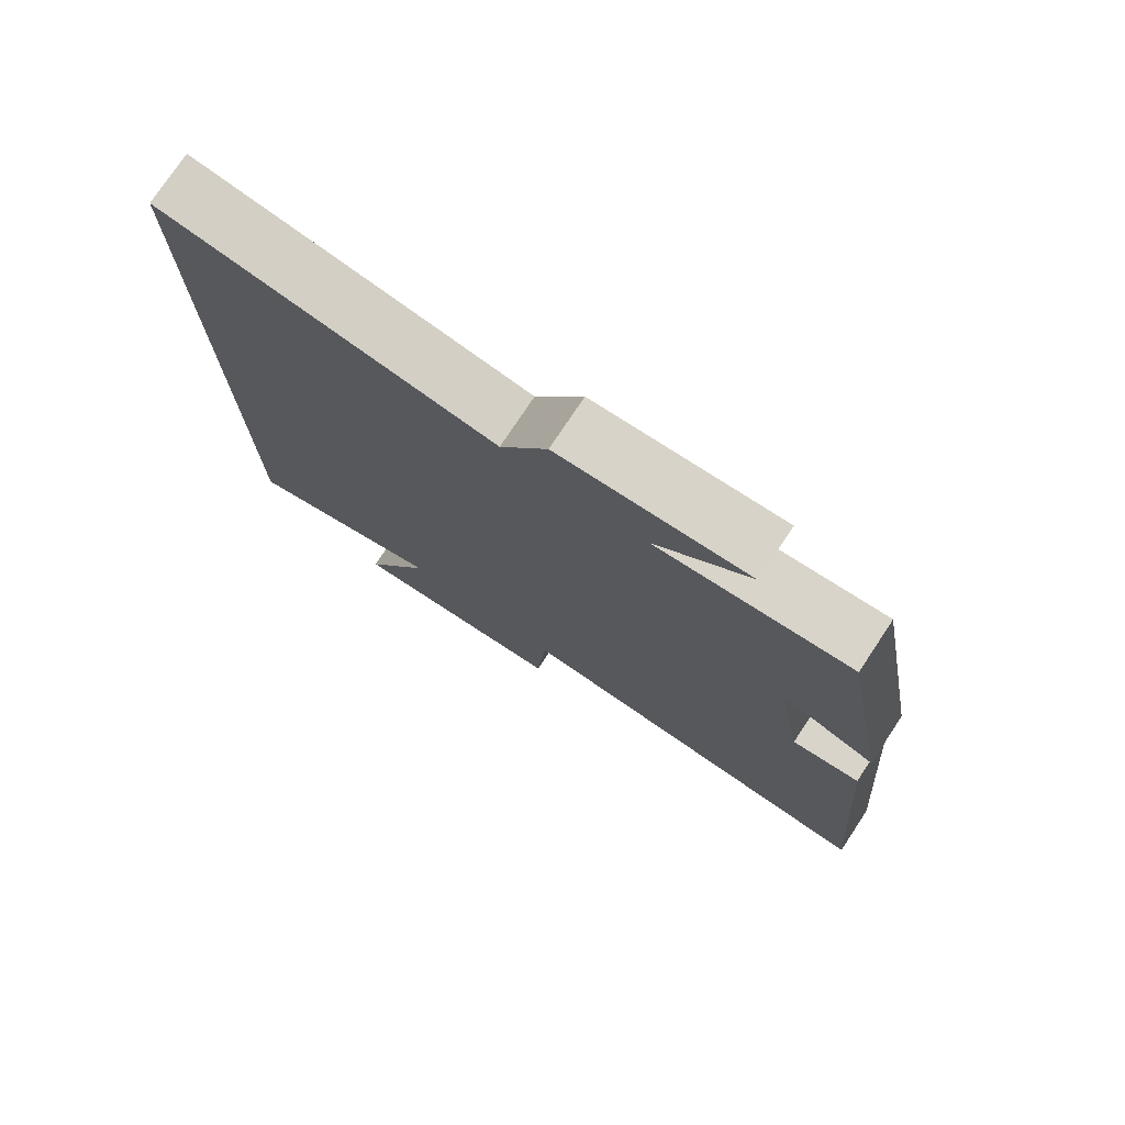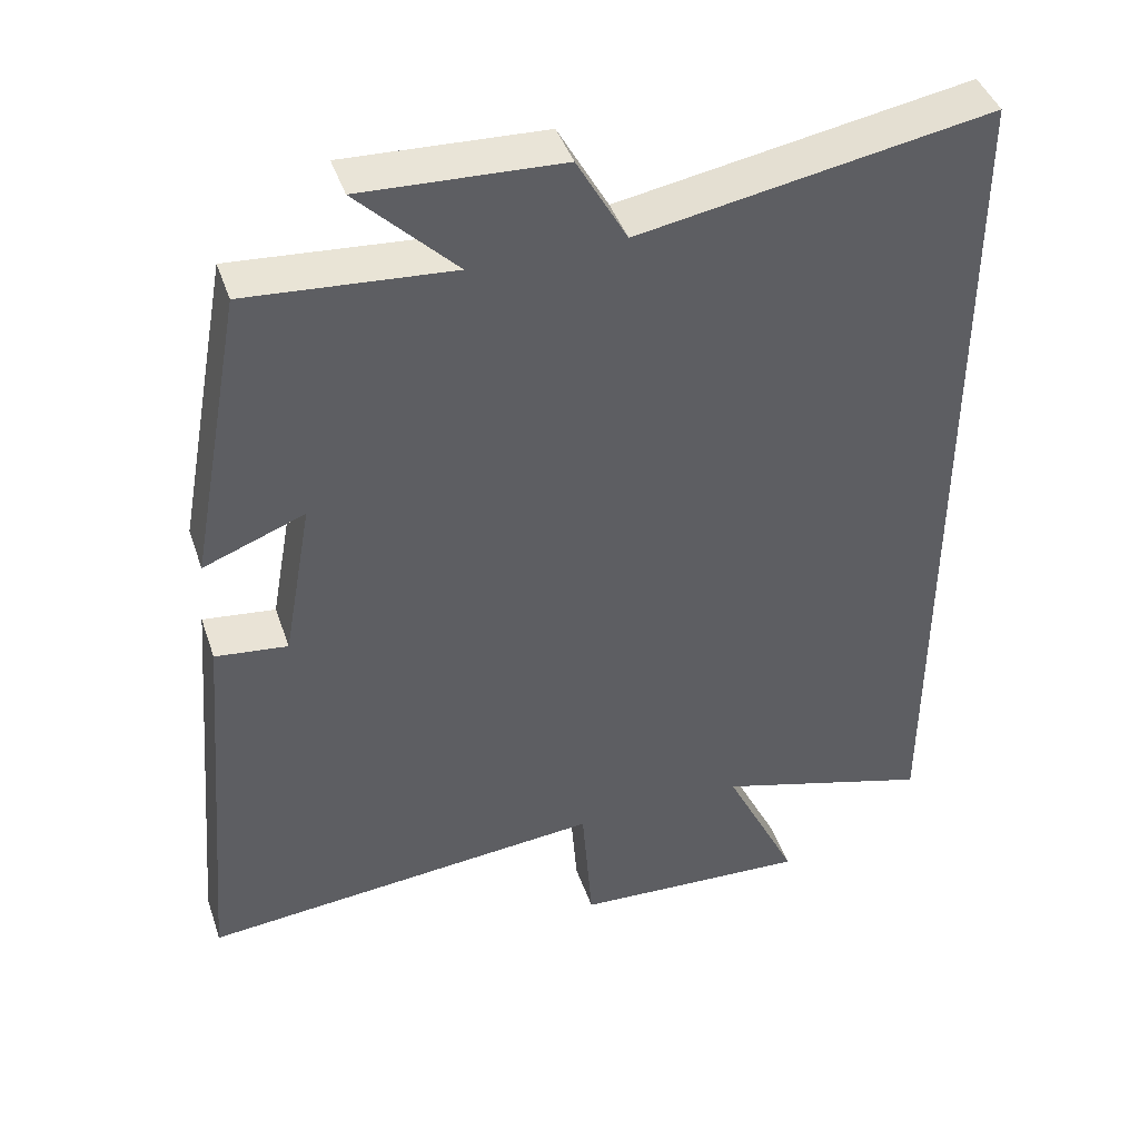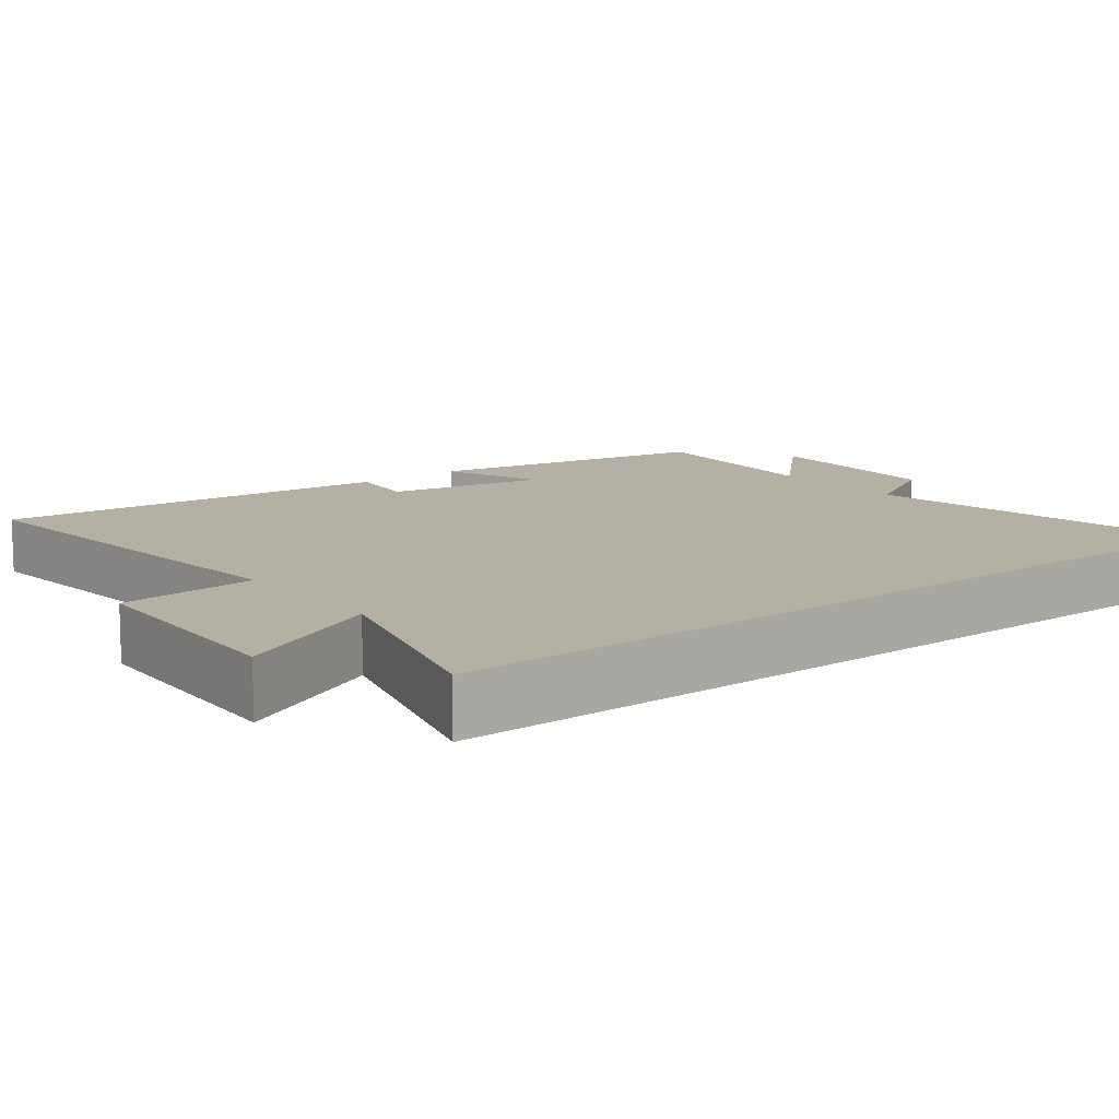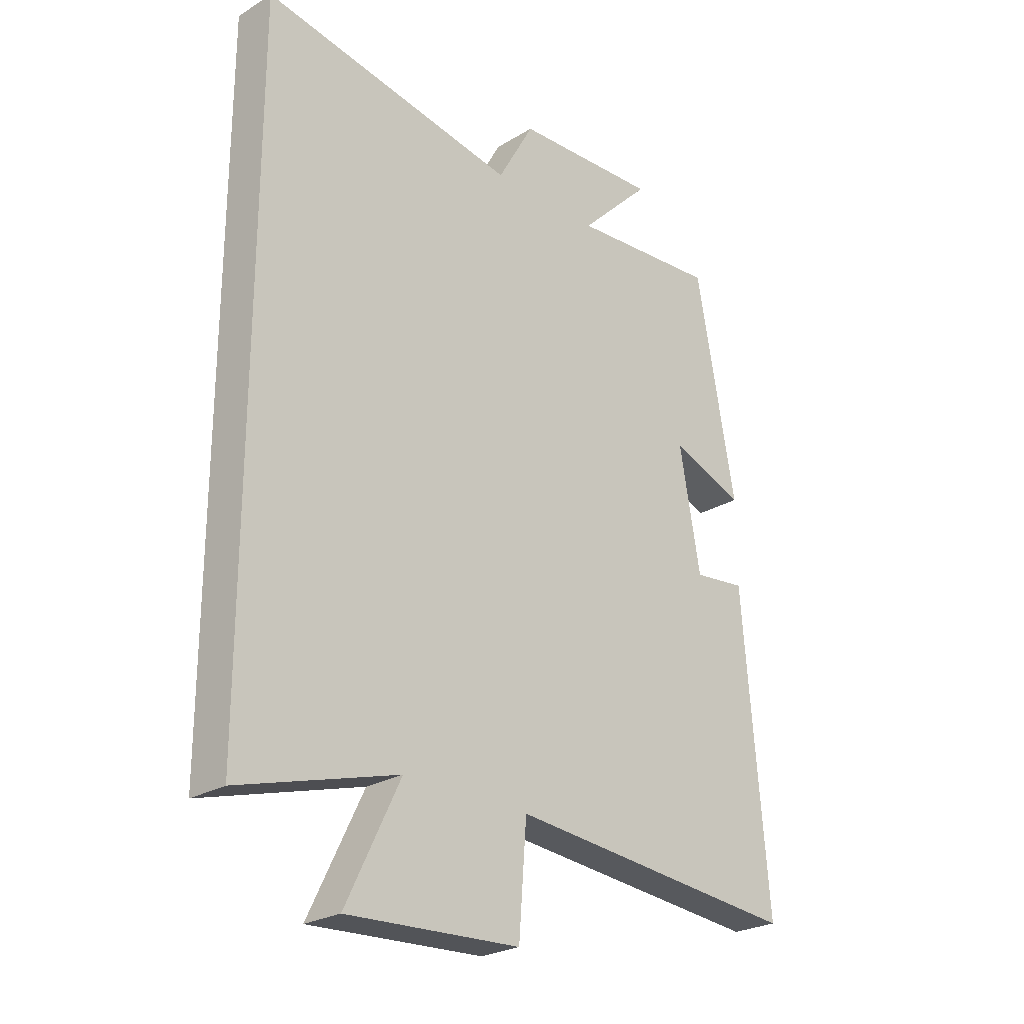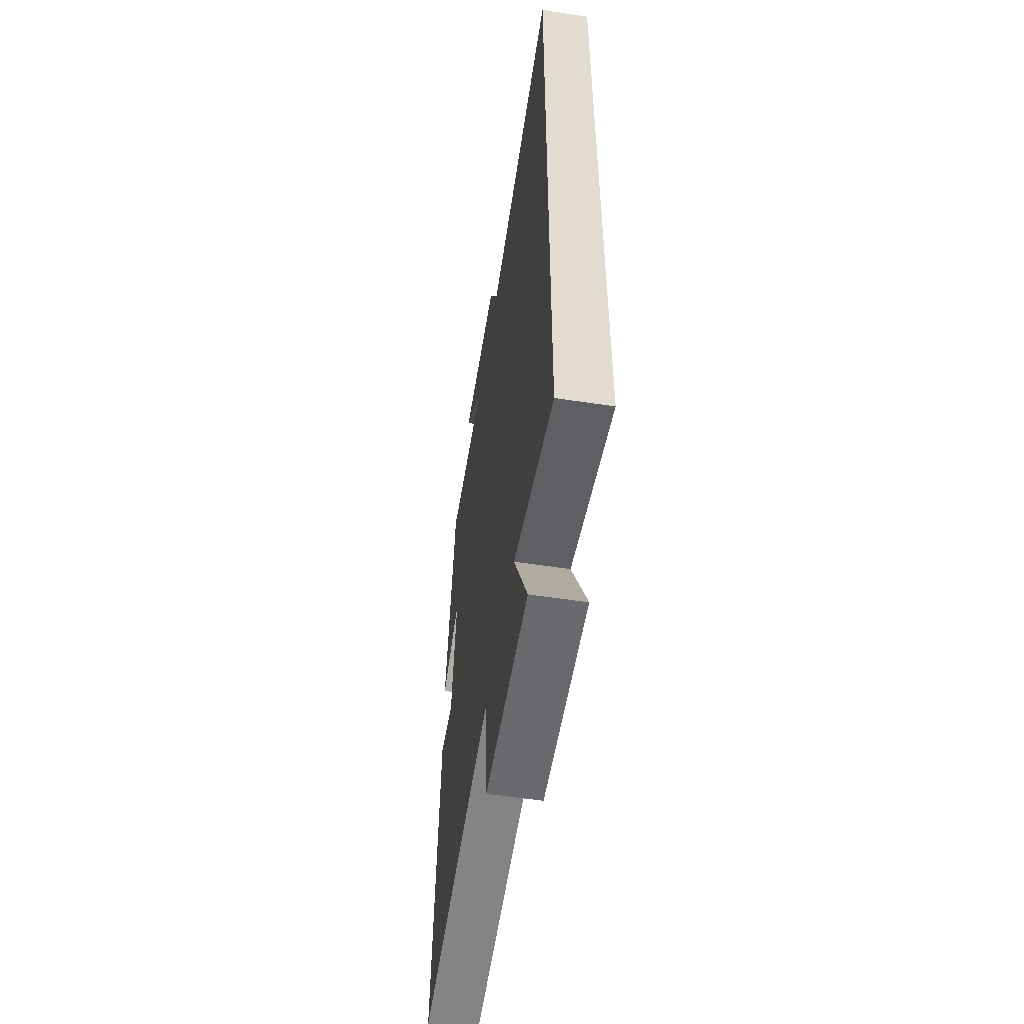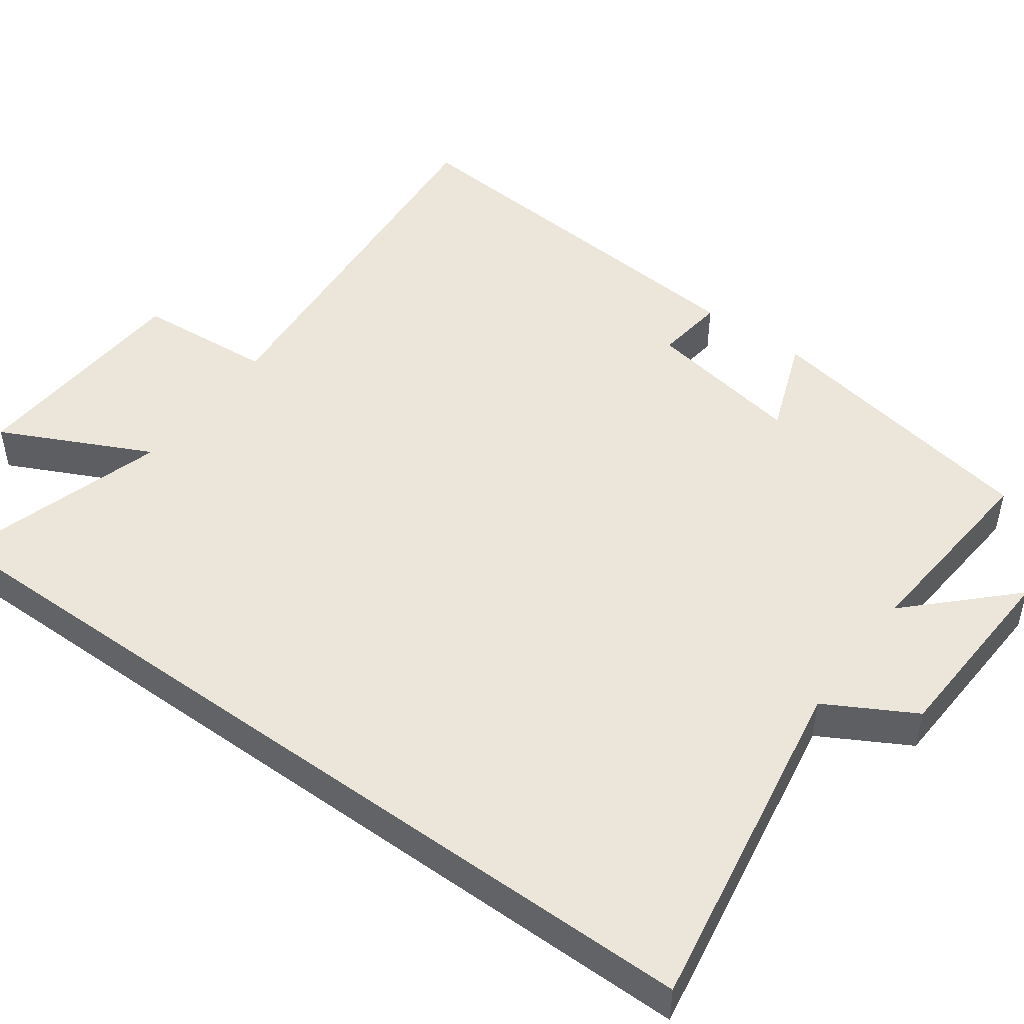
<metadata>
{"format":"obj","ext":"obj","renderer":"f3d","projection":"perspective","resolution":1024,"background":"white","views":[{"elev":76.6,"azim":33.6,"up":"+Z"},{"elev":42.9,"azim":161.8,"up":"+Z"},{"elev":11.5,"azim":-128.2,"up":"+Y"},{"elev":-25.3,"azim":-45.8,"up":"+Z"},{"elev":-56.1,"azim":-99.0,"up":"+Z"},{"elev":48.1,"azim":-53.8,"up":"+Y"}]}
</metadata>
<code>
v 0.545 0.07 -0.549
v 0.014 0.07 -0.5
v 0 0.07 -0.685
v -0.312 0.07 -0.701
v -0.214 0.07 -0.5
v -0.5 0.07 -0.583
v -0.5 0.07 0.581
v -0.038 0.07 0.5
v 0.028 0.07 0.618
v 0.29 0.07 0.63
v 0.16 0.07 0.5
v 0.429 0.07 0.521
v 0.5 0.07 0.136
v 0.367 0.07 0.187
v 0.405 0.07 -0.025
v 0.5 0.07 -0.014
v 0.545 0 -0.549
v 0.014 0 -0.5
v 0 0 -0.685
v -0.312 0 -0.701
v -0.214 0 -0.5
v -0.5 0 -0.583
v -0.5 0 0.581
v -0.038 0 0.5
v 0.028 0 0.618
v 0.29 0 0.63
v 0.16 0 0.5
v 0.429 0 0.521
v 0.5 0 0.136
v 0.367 0 0.187
v 0.405 0 -0.025
v 0.5 0 -0.014
f 15 16 1 2
f 14 15 2
f 11 12 13 14
f 11 14 2
f 8 9 10 11
f 8 11 2
f 5 6 7 8
f 5 8 2 3
f 3 4 5
f 18 17 32 31
f 18 31 30
f 30 29 28 27
f 18 30 27
f 27 26 25 24
f 18 27 24
f 24 23 22 21
f 19 18 24 21
f 21 20 19
f 1 17 18 2
f 2 18 19 3
f 3 19 20 4
f 4 20 21 5
f 5 21 22 6
f 6 22 23 7
f 7 23 24 8
f 8 24 25 9
f 9 25 26 10
f 10 26 27 11
f 11 27 28 12
f 12 28 29 13
f 13 29 30 14
f 14 30 31 15
f 15 31 32 16
f 16 32 17 1

</code>
